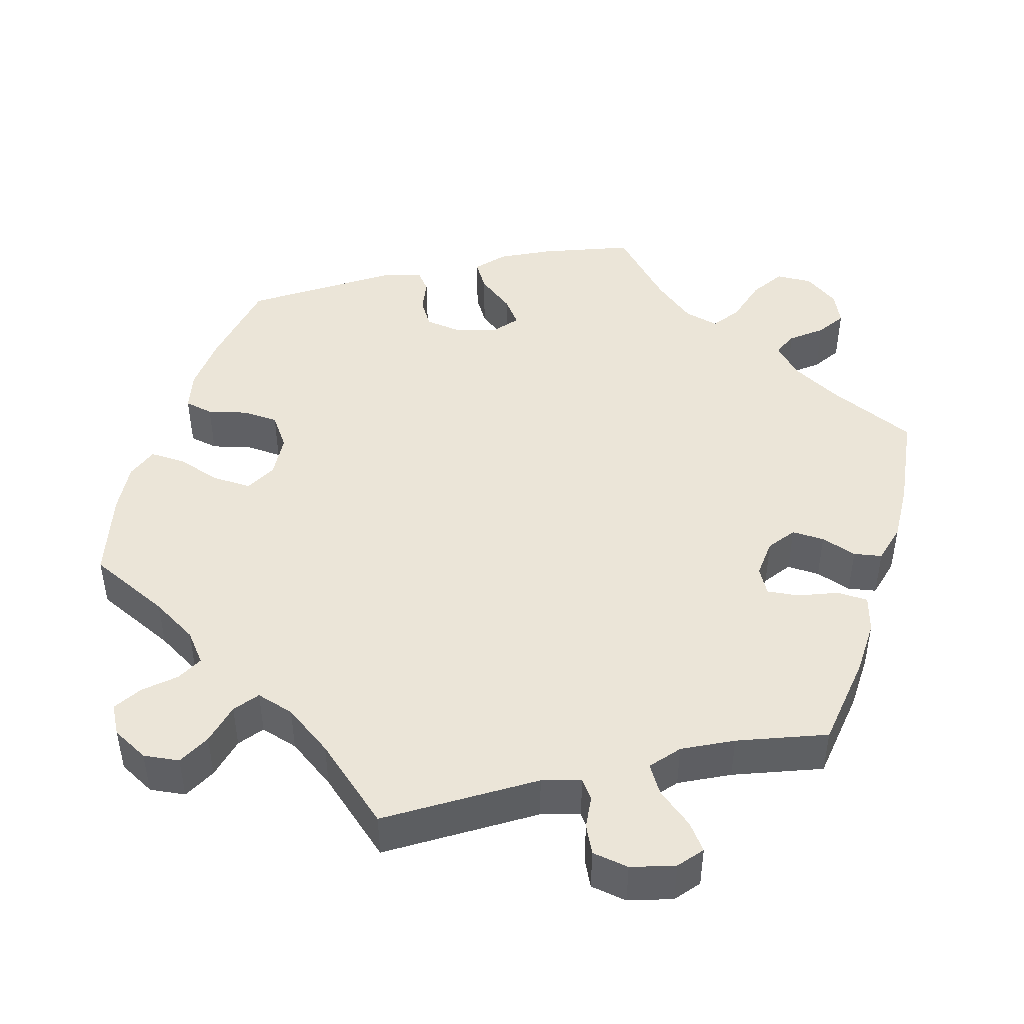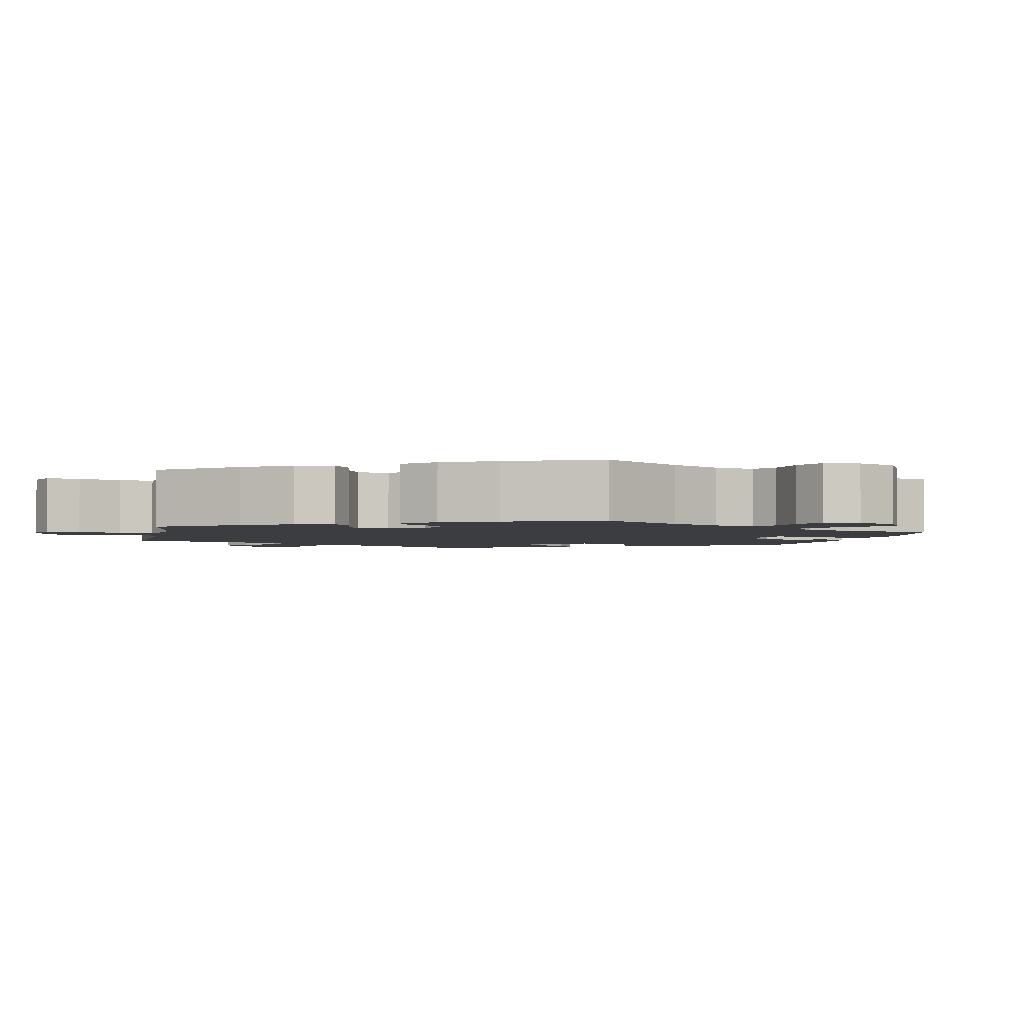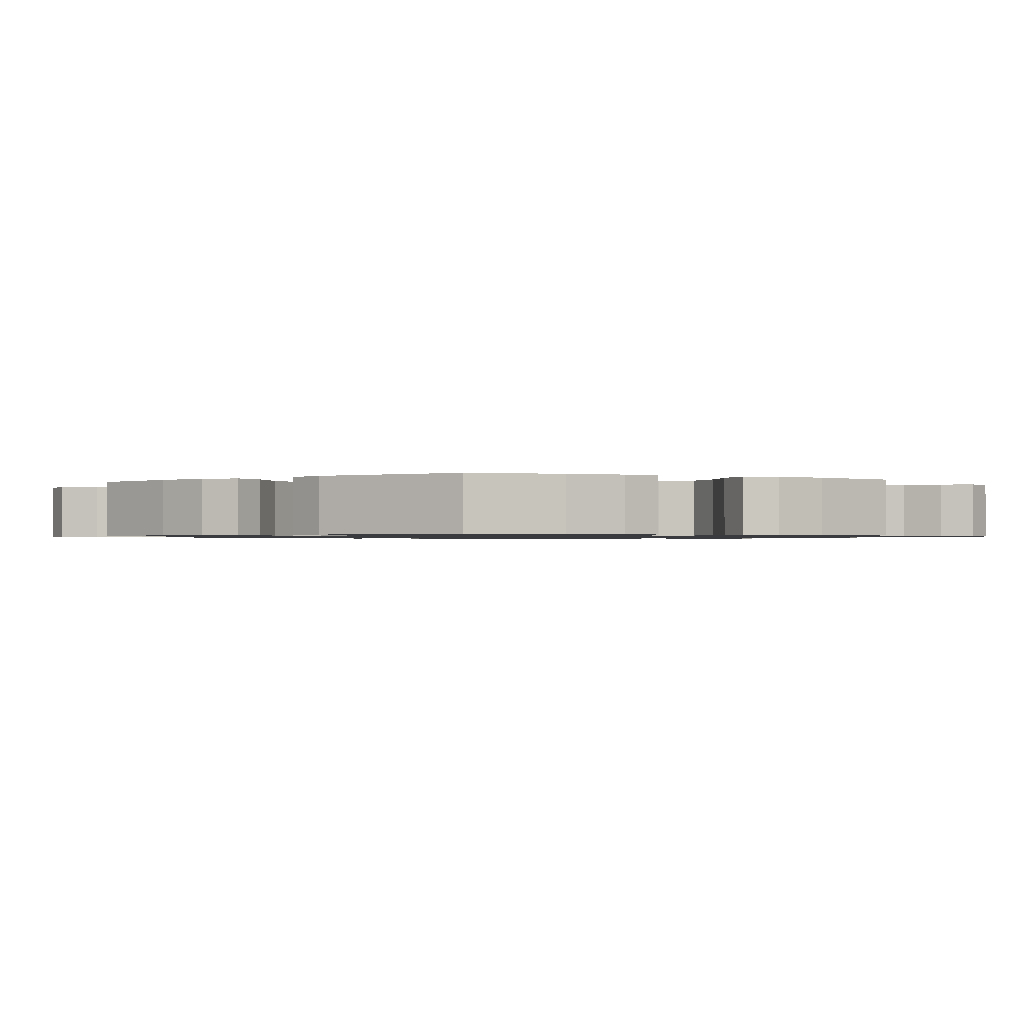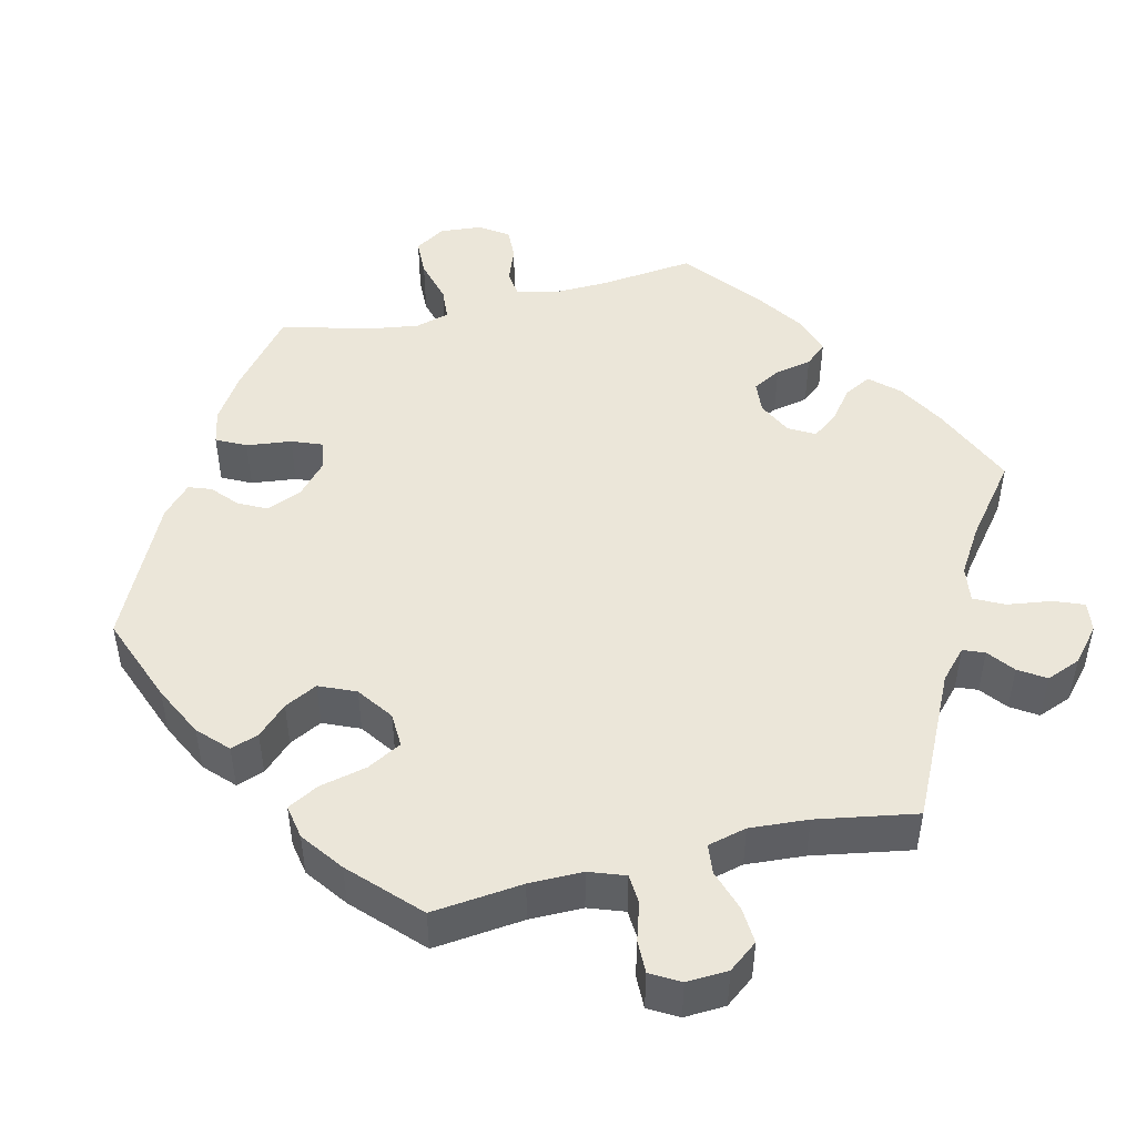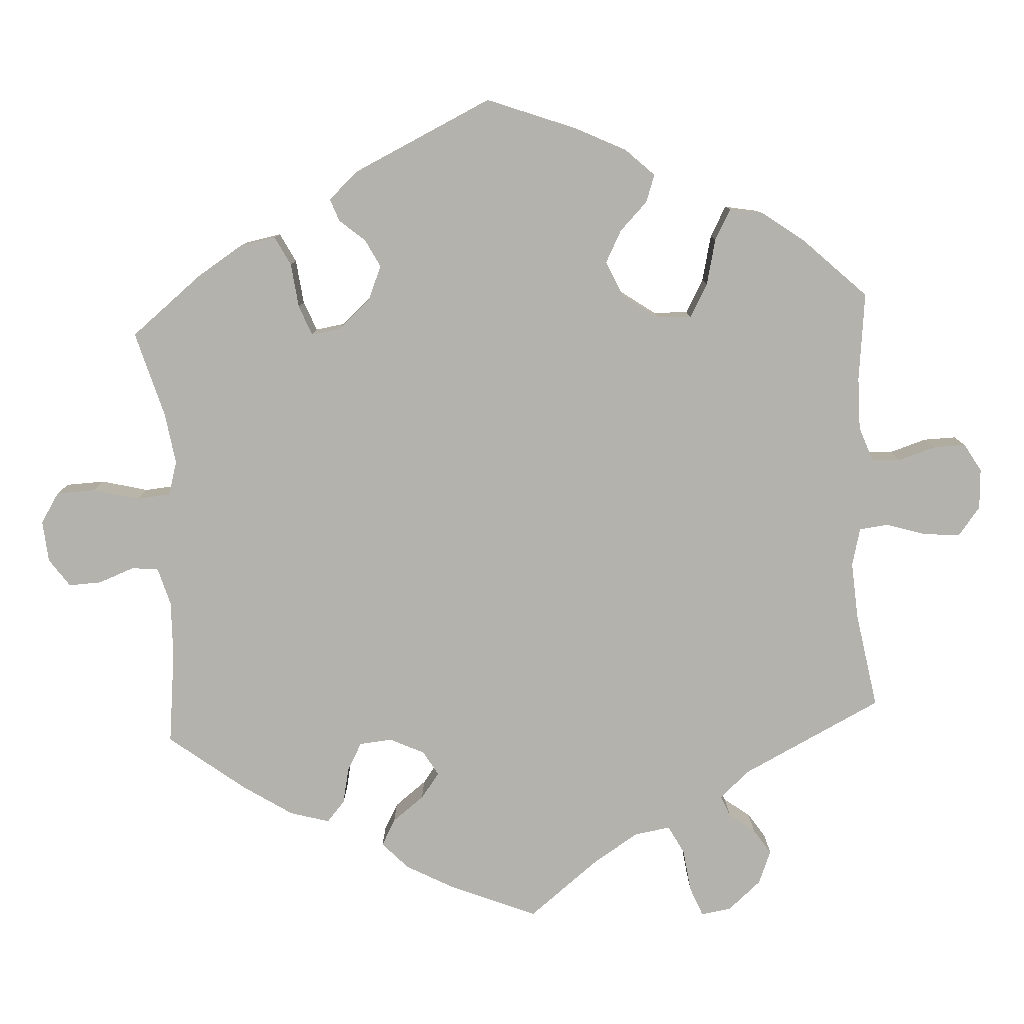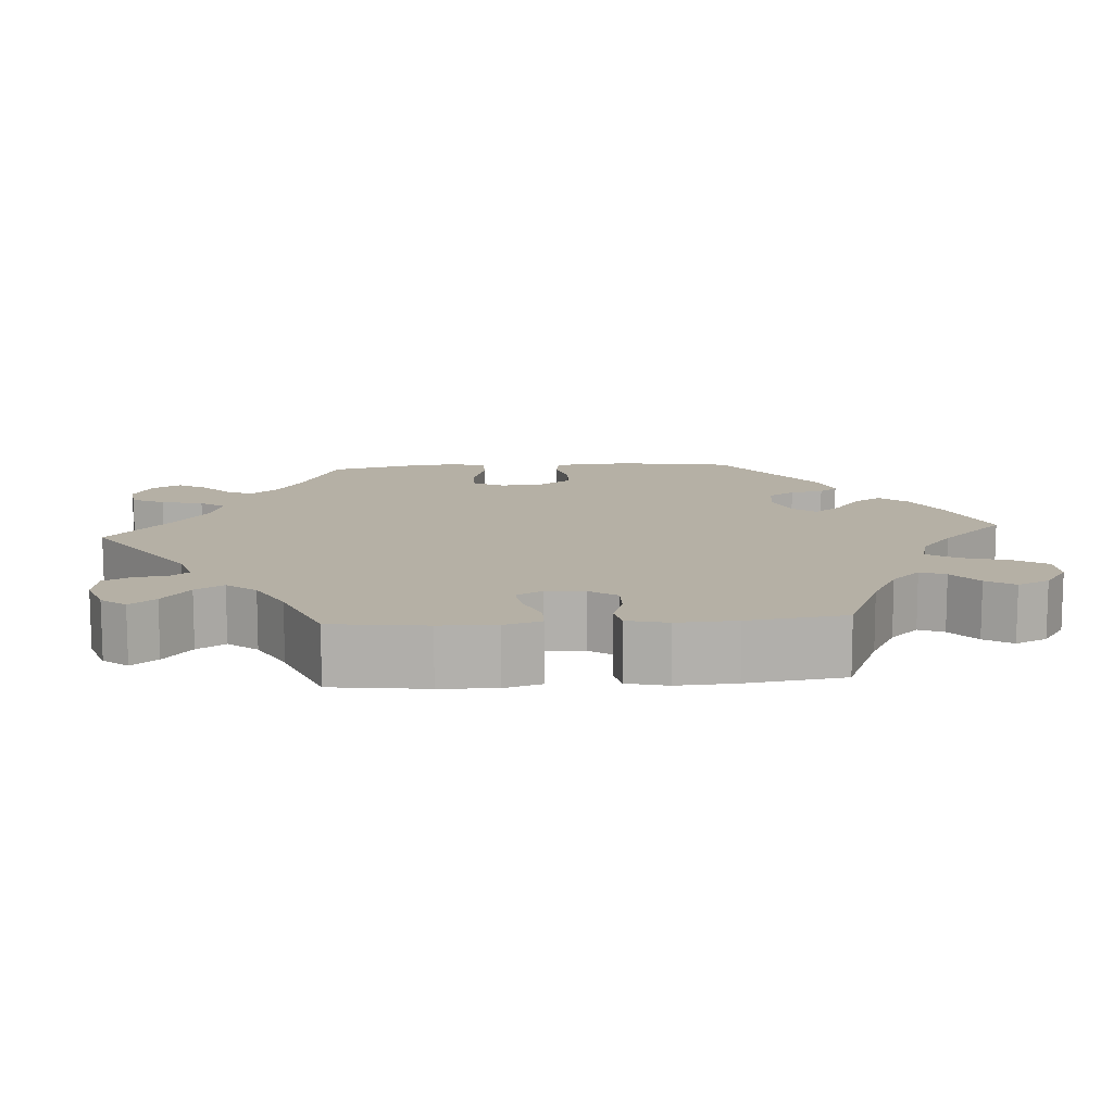
<metadata>
{"format":"obj","ext":"obj","renderer":"f3d","projection":"perspective","resolution":1024,"background":"white","views":[{"elev":45.6,"azim":-163.0,"up":"+Y"},{"elev":-2.5,"azim":-71.4,"up":"+Y"},{"elev":-1.0,"azim":65.5,"up":"+Y"},{"elev":47.1,"azim":136.3,"up":"+Y"},{"elev":-79.4,"azim":63.1,"up":"+Y"},{"elev":11.7,"azim":-94.2,"up":"+Y"}]}
</metadata>
<code>
v -0.516 0.07 -0.168
v -0.518 0.07 -0.096
v -0.504 0.07 -0.049
v -0.464 0.07 -0.048
v -0.415 0.07 -0.068
v -0.374 0.07 -0.073
v -0.355 0.07 -0.04
v -0.359 0.07 0.01
v -0.384 0.07 0.045
v -0.426 0.07 0.044
v -0.472 0.07 0.029
v -0.508 0.07 0.036
v -0.521 0.07 0.088
v -0.517 0.07 0.164
v -0.5 0.07 0.289
v -0.386 0.07 0.338
v -0.321 0.07 0.373
v -0.285 0.07 0.41
v -0.299 0.07 0.442
v -0.338 0.07 0.474
v -0.361 0.07 0.51
v -0.342 0.07 0.551
v -0.297 0.07 0.582
v -0.25 0.07 0.58
v -0.223 0.07 0.537
v -0.206 0.07 0.477
v -0.181 0.07 0.441
v -0.136 0.07 0.452
v -0.083 0.07 0.494
v -0.001 0.07 0.578
v 0.111 0.07 0.534
v 0.174 0.07 0.501
v 0.205 0.07 0.465
v 0.182 0.07 0.429
v 0.135 0.07 0.394
v 0.109 0.07 0.361
v 0.133 0.07 0.331
v 0.186 0.07 0.313
v 0.235 0.07 0.319
v 0.257 0.07 0.353
v 0.265 0.07 0.396
v 0.285 0.07 0.42
v 0.335 0.07 0.404
v 0.5 0.07 0.289
v 0.52 0.07 0.167
v 0.525 0.07 0.093
v 0.513 0.07 0.043
v 0.476 0.07 0.036
v 0.426 0.07 0.049
v 0.379 0.07 0.047
v 0.349 0.07 0.006
v 0.344 0.07 -0.05
v 0.365 0.07 -0.09
v 0.415 0.07 -0.089
v 0.474 0.07 -0.071
v 0.519 0.07 -0.07
v 0.534 0.07 -0.112
v 0.527 0.07 -0.178
v 0.5 0.07 -0.289
v 0.394 0.07 -0.336
v 0.335 0.07 -0.37
v 0.304 0.07 -0.407
v 0.321 0.07 -0.441
v 0.358 0.07 -0.475
v 0.38 0.07 -0.511
v 0.359 0.07 -0.548
v 0.312 0.07 -0.572
v 0.266 0.07 -0.566
v 0.245 0.07 -0.524
v 0.233 0.07 -0.47
v 0.21 0.07 -0.439
v 0.161 0.07 -0.453
v 0.099 0.07 -0.495
v 0 0.07 -0.578
v -0.173 0.07 -0.464
v -0.222 0.07 -0.449
v -0.24 0.07 -0.472
v -0.245 0.07 -0.514
v -0.263 0.07 -0.55
v -0.31 0.07 -0.557
v -0.365 0.07 -0.538
v -0.39 0.07 -0.507
v -0.364 0.07 -0.474
v -0.319 0.07 -0.439
v -0.296 0.07 -0.403
v -0.326 0.07 -0.366
v -0.389 0.07 -0.333
v -0.5 0.07 -0.289
v -0.516 0 -0.168
v -0.518 0 -0.096
v -0.504 0 -0.049
v -0.464 0 -0.048
v -0.415 0 -0.068
v -0.374 0 -0.073
v -0.355 0 -0.04
v -0.359 0 0.01
v -0.384 0 0.045
v -0.426 0 0.044
v -0.472 0 0.029
v -0.508 0 0.036
v -0.521 0 0.088
v -0.517 0 0.164
v -0.5 0 0.289
v -0.386 0 0.338
v -0.321 0 0.373
v -0.285 0 0.41
v -0.299 0 0.442
v -0.338 0 0.474
v -0.361 0 0.51
v -0.342 0 0.551
v -0.297 0 0.582
v -0.25 0 0.58
v -0.223 0 0.537
v -0.206 0 0.477
v -0.181 0 0.441
v -0.136 0 0.452
v -0.083 0 0.494
v -0.001 0 0.578
v 0.111 0 0.534
v 0.174 0 0.501
v 0.205 0 0.465
v 0.182 0 0.429
v 0.135 0 0.394
v 0.109 0 0.361
v 0.133 0 0.331
v 0.186 0 0.313
v 0.235 0 0.319
v 0.257 0 0.353
v 0.265 0 0.396
v 0.285 0 0.42
v 0.335 0 0.404
v 0.5 0 0.289
v 0.52 0 0.167
v 0.525 0 0.093
v 0.513 0 0.043
v 0.476 0 0.036
v 0.426 0 0.049
v 0.379 0 0.047
v 0.349 0 0.006
v 0.344 0 -0.05
v 0.365 0 -0.09
v 0.415 0 -0.089
v 0.474 0 -0.071
v 0.519 0 -0.07
v 0.534 0 -0.112
v 0.527 0 -0.178
v 0.5 0 -0.289
v 0.394 0 -0.336
v 0.335 0 -0.37
v 0.304 0 -0.407
v 0.321 0 -0.441
v 0.358 0 -0.475
v 0.38 0 -0.511
v 0.359 0 -0.548
v 0.312 0 -0.572
v 0.266 0 -0.566
v 0.245 0 -0.524
v 0.233 0 -0.47
v 0.21 0 -0.439
v 0.161 0 -0.453
v 0.099 0 -0.495
v 0 0 -0.578
v -0.173 0 -0.464
v -0.222 0 -0.449
v -0.24 0 -0.472
v -0.245 0 -0.514
v -0.263 0 -0.55
v -0.31 0 -0.557
v -0.365 0 -0.538
v -0.39 0 -0.507
v -0.364 0 -0.474
v -0.319 0 -0.439
v -0.296 0 -0.403
v -0.326 0 -0.366
v -0.389 0 -0.333
v -0.5 0 -0.289
f 87 88 1 2
f 86 87 2 3
f 85 86 3 4
f 81 82 83 84
f 81 84 85
f 80 81 85
f 77 78 79 80
f 76 77 80 85
f 75 76 85 4
f 73 74 75 4
f 67 68 69 70
f 67 70 71
f 66 67 71
f 63 64 65 66
f 62 63 66 71
f 61 62 71 72
f 57 58 59 60
f 57 60 61 72
f 54 55 56 57
f 53 54 57 72
f 46 47 48 49
f 46 49 50
f 45 46 50
f 44 45 50
f 43 44 50 51
f 40 41 42 43
f 39 40 43 51
f 32 33 34 35
f 32 35 36
f 29 30 31 32
f 28 29 32 36
f 27 28 36 37
f 23 24 25 26
f 23 26 27
f 22 23 27
f 19 20 21 22
f 18 19 22 27
f 17 18 27 37
f 13 14 15 16
f 10 11 12 13
f 9 10 13 16
f 8 9 16 17
f 72 73 4 5
f 52 53 72
f 38 39 51 52
f 7 8 17 37
f 6 7 37 38
f 72 5 6
f 6 38 52 72
f 90 89 176 175
f 91 90 175 174
f 92 91 174 173
f 172 171 170 169
f 173 172 169
f 173 169 168
f 168 167 166 165
f 173 168 165 164
f 92 173 164 163
f 92 163 162 161
f 158 157 156 155
f 159 158 155
f 159 155 154
f 154 153 152 151
f 159 154 151 150
f 160 159 150 149
f 148 147 146 145
f 160 149 148 145
f 145 144 143 142
f 160 145 142 141
f 137 136 135 134
f 138 137 134
f 138 134 133
f 138 133 132
f 139 138 132 131
f 131 130 129 128
f 139 131 128 127
f 123 122 121 120
f 124 123 120
f 120 119 118 117
f 124 120 117 116
f 125 124 116 115
f 114 113 112 111
f 115 114 111
f 115 111 110
f 110 109 108 107
f 115 110 107 106
f 125 115 106 105
f 104 103 102 101
f 101 100 99 98
f 104 101 98 97
f 105 104 97 96
f 93 92 161 160
f 160 141 140
f 140 139 127 126
f 125 105 96 95
f 126 125 95 94
f 94 93 160
f 160 140 126 94
f 1 89 90 2
f 2 90 91 3
f 3 91 92 4
f 4 92 93 5
f 5 93 94 6
f 6 94 95 7
f 7 95 96 8
f 8 96 97 9
f 9 97 98 10
f 10 98 99 11
f 11 99 100 12
f 12 100 101 13
f 13 101 102 14
f 14 102 103 15
f 15 103 104 16
f 16 104 105 17
f 17 105 106 18
f 18 106 107 19
f 19 107 108 20
f 20 108 109 21
f 21 109 110 22
f 22 110 111 23
f 23 111 112 24
f 24 112 113 25
f 25 113 114 26
f 26 114 115 27
f 27 115 116 28
f 28 116 117 29
f 29 117 118 30
f 30 118 119 31
f 31 119 120 32
f 32 120 121 33
f 33 121 122 34
f 34 122 123 35
f 35 123 124 36
f 36 124 125 37
f 37 125 126 38
f 38 126 127 39
f 39 127 128 40
f 40 128 129 41
f 41 129 130 42
f 42 130 131 43
f 43 131 132 44
f 44 132 133 45
f 45 133 134 46
f 46 134 135 47
f 47 135 136 48
f 48 136 137 49
f 49 137 138 50
f 50 138 139 51
f 51 139 140 52
f 52 140 141 53
f 53 141 142 54
f 54 142 143 55
f 55 143 144 56
f 56 144 145 57
f 57 145 146 58
f 58 146 147 59
f 59 147 148 60
f 60 148 149 61
f 61 149 150 62
f 62 150 151 63
f 63 151 152 64
f 64 152 153 65
f 65 153 154 66
f 66 154 155 67
f 67 155 156 68
f 68 156 157 69
f 69 157 158 70
f 70 158 159 71
f 71 159 160 72
f 72 160 161 73
f 73 161 162 74
f 74 162 163 75
f 75 163 164 76
f 76 164 165 77
f 77 165 166 78
f 78 166 167 79
f 79 167 168 80
f 80 168 169 81
f 81 169 170 82
f 82 170 171 83
f 83 171 172 84
f 84 172 173 85
f 85 173 174 86
f 86 174 175 87
f 87 175 176 88
f 88 176 89 1

</code>
